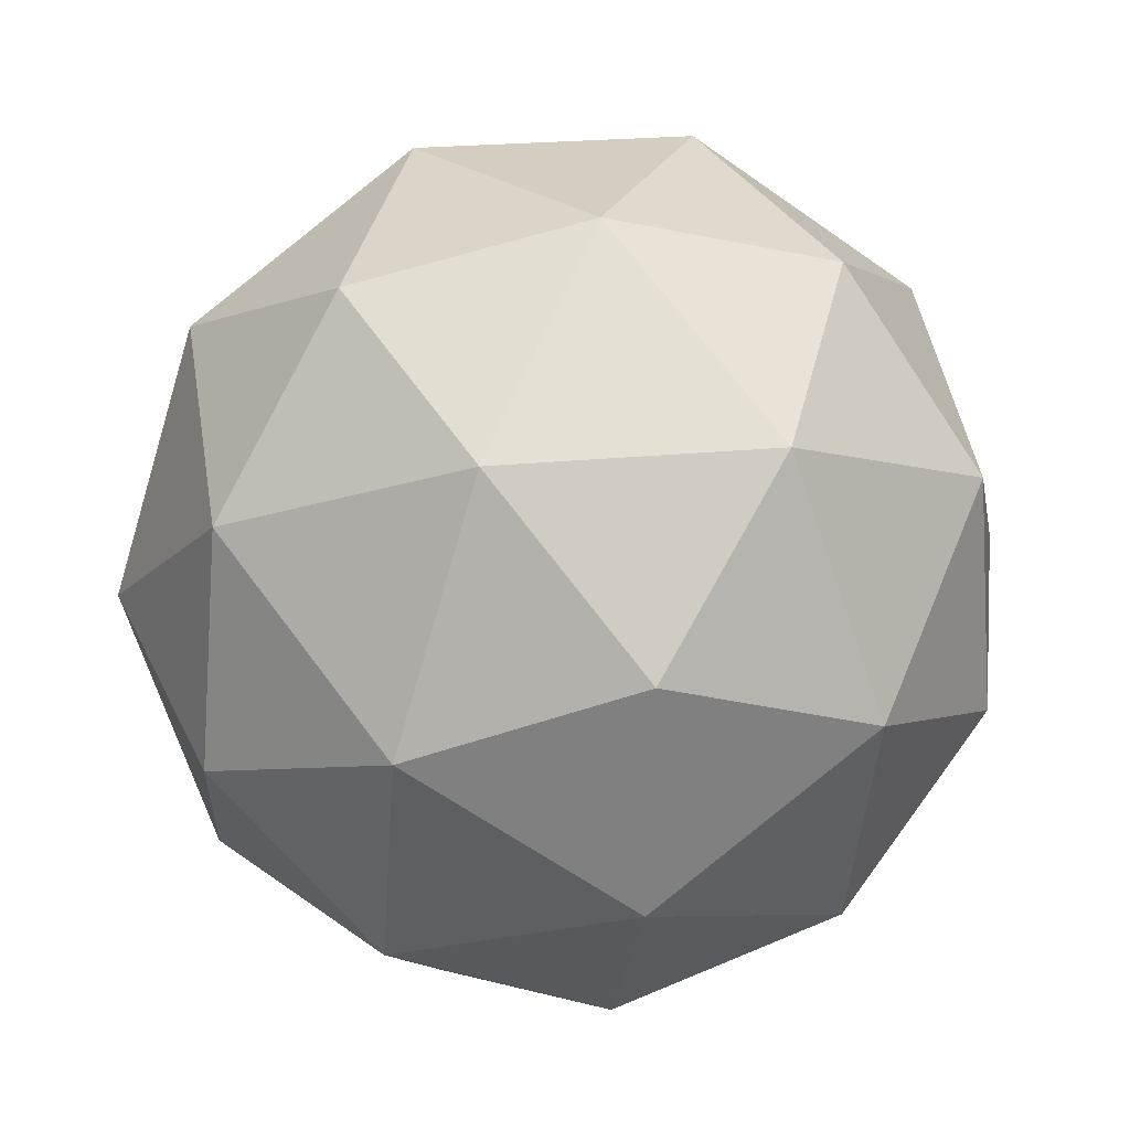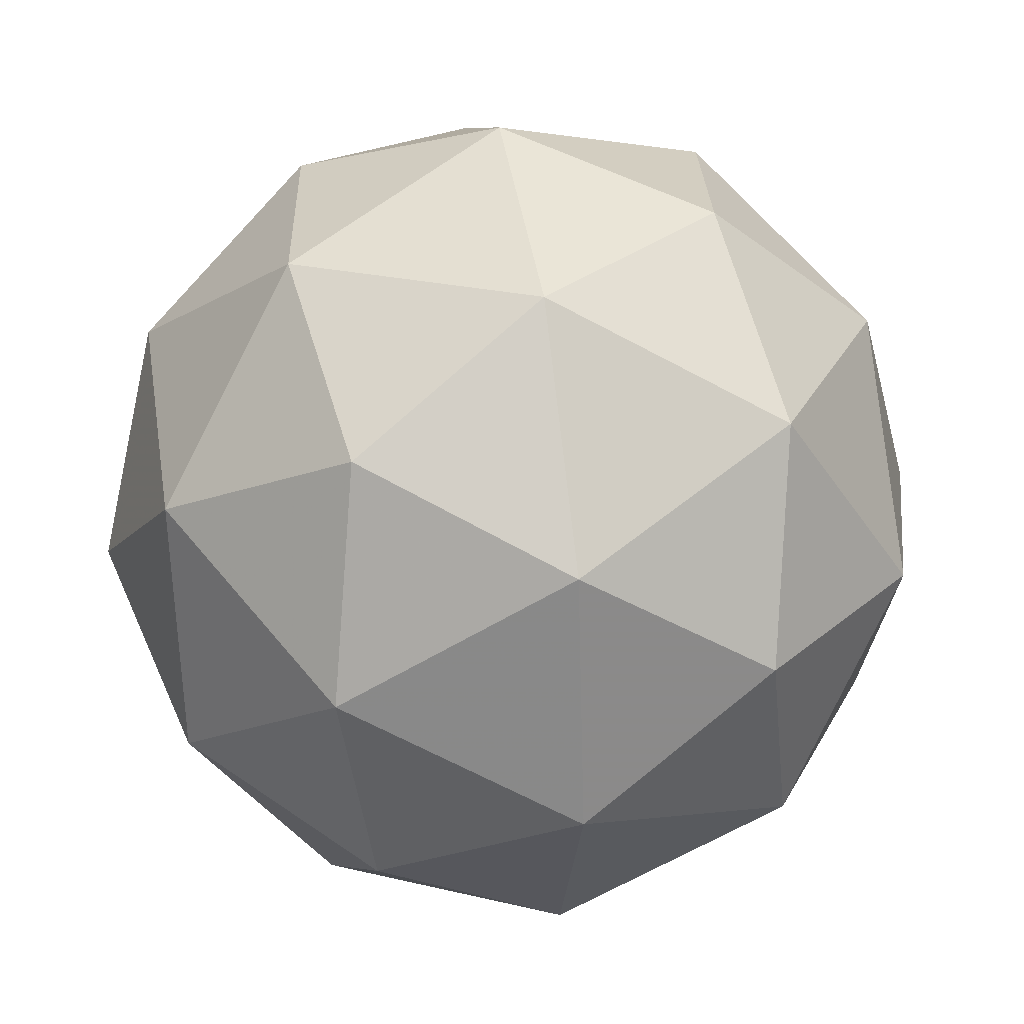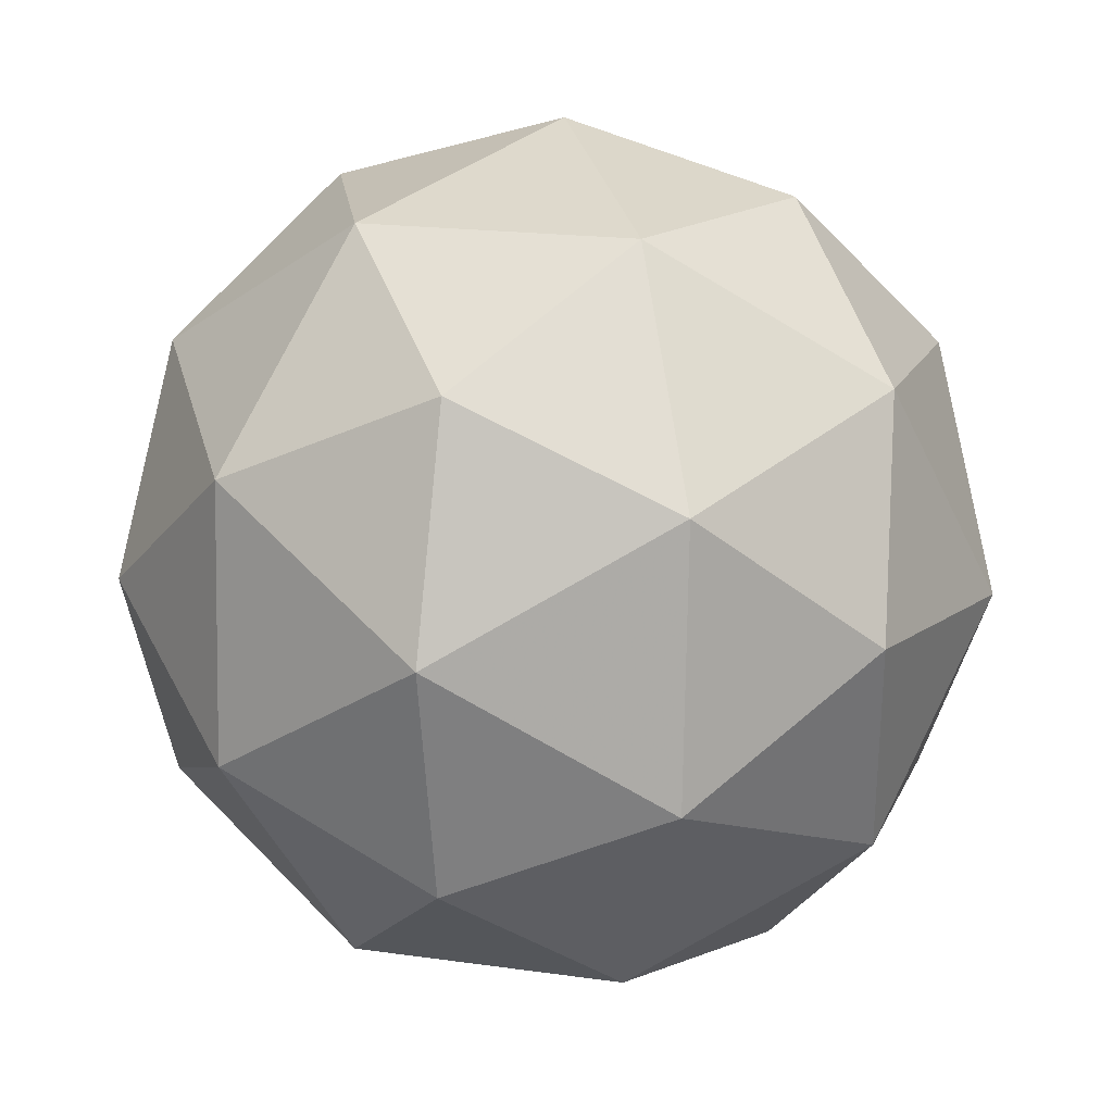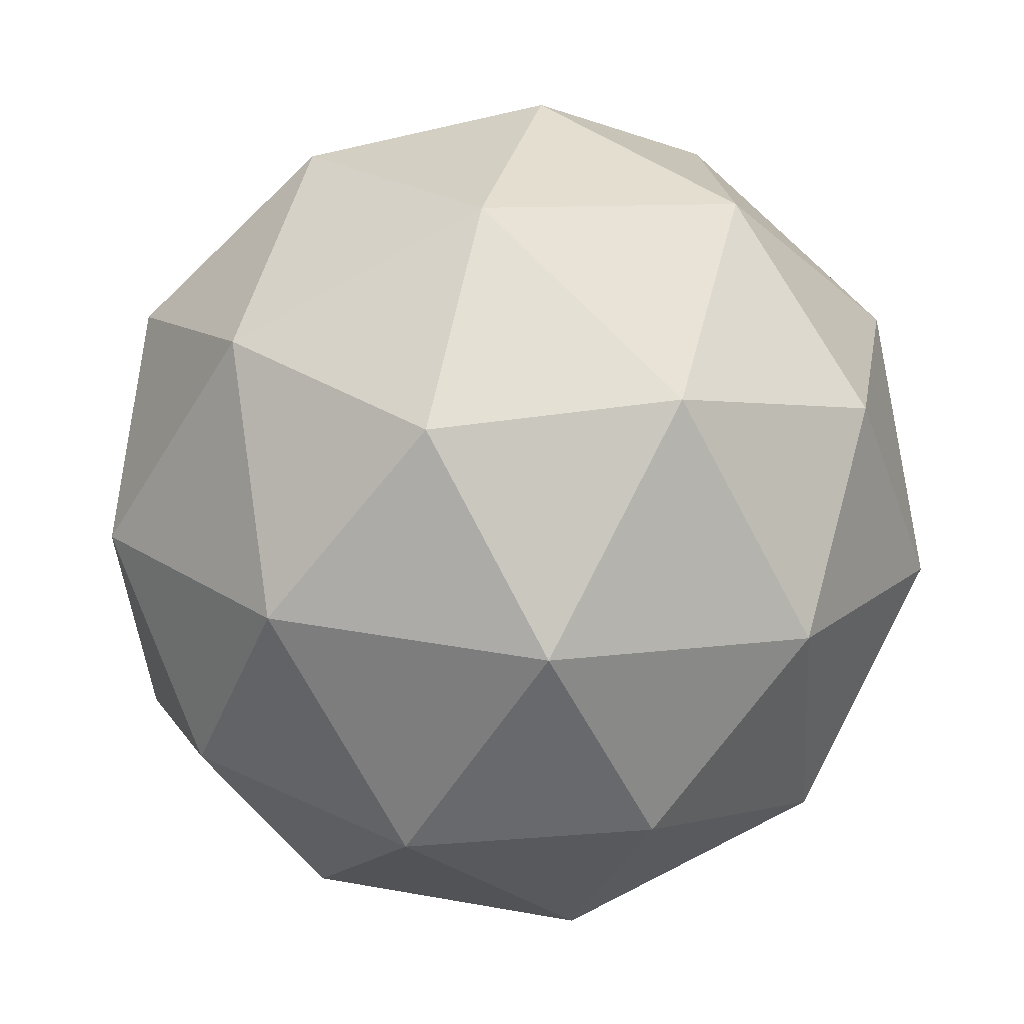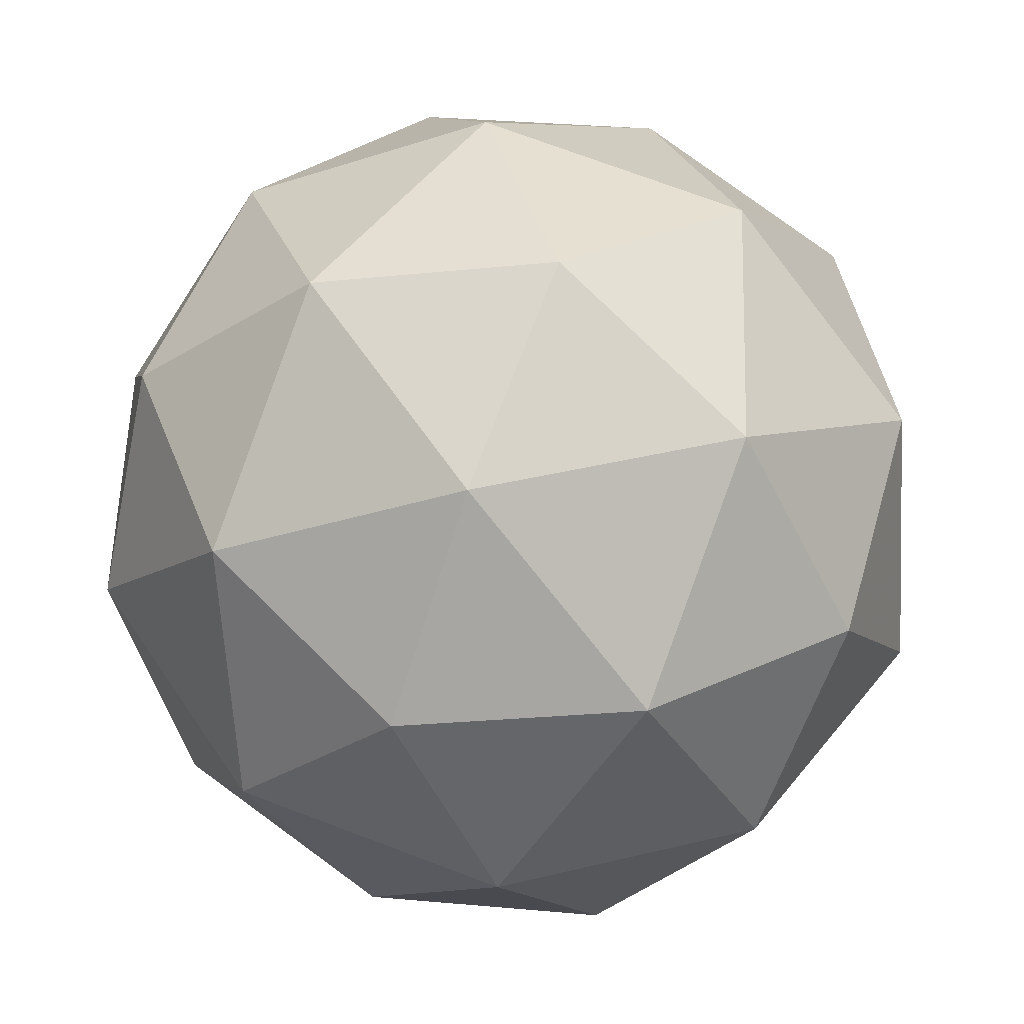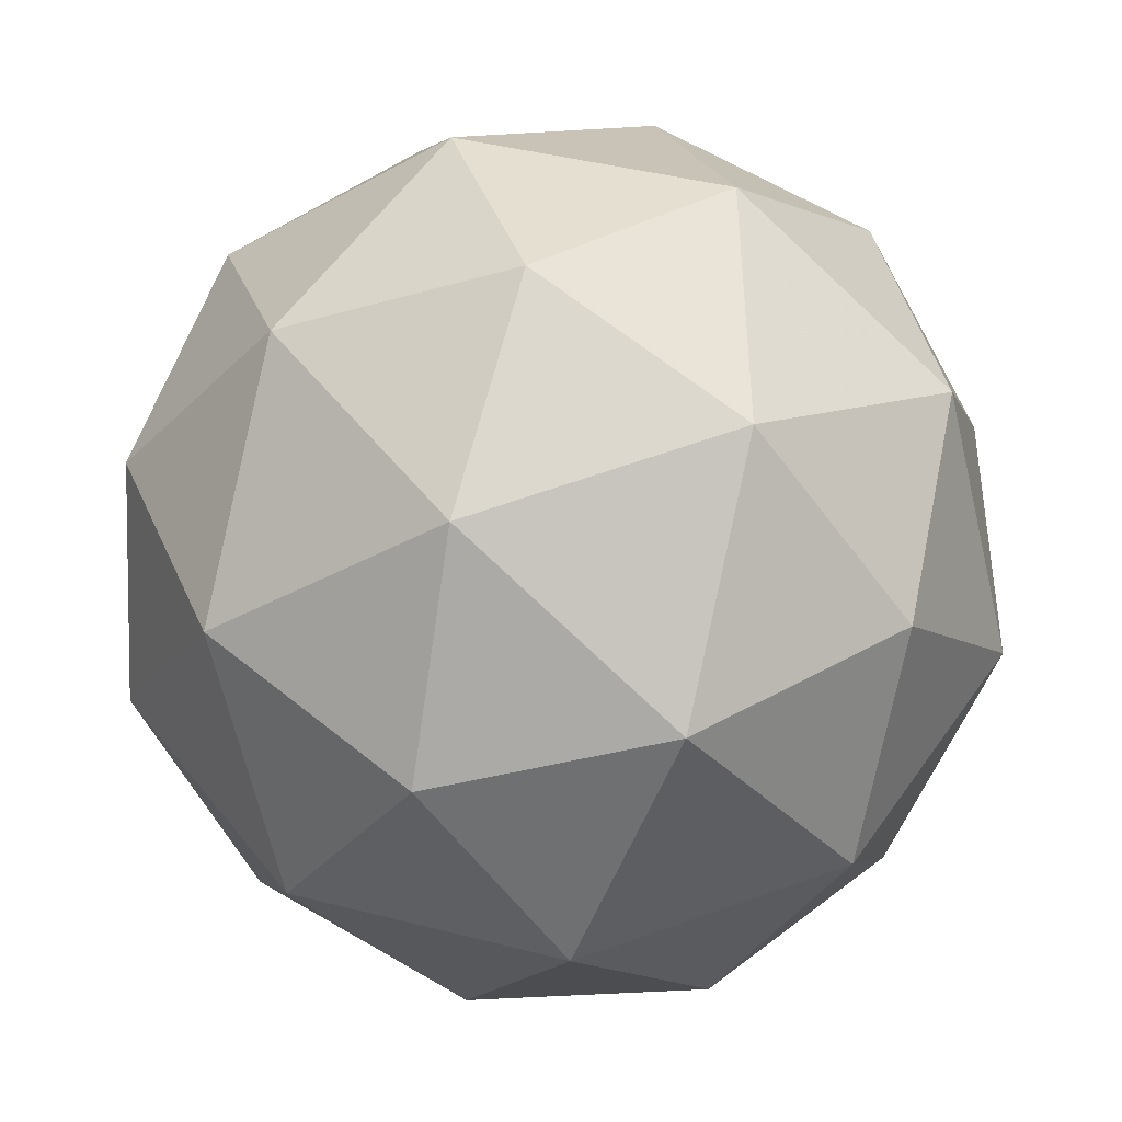
<metadata>
{"format":"obj","ext":"obj","renderer":"f3d","projection":"perspective","resolution":1024,"background":"white","views":[{"elev":-46.7,"azim":161.6,"up":"+Z"},{"elev":17.1,"azim":98.3,"up":"+Z"},{"elev":-15.7,"azim":-149.9,"up":"+Z"},{"elev":34.7,"azim":113.9,"up":"+Y"},{"elev":73.9,"azim":120.4,"up":"+Y"},{"elev":-65.8,"azim":-156.9,"up":"+Y"}]}
</metadata>
<code>
v 11.19 1.259 -3.568
v 11.14 1.295 -3.63
v 11.22 1.319 -3.617
v 11.24 1.318 -3.534
v 11.17 1.295 -3.495
v 11.11 1.28 -3.555
v 11.16 1.377 -3.633
v 11.22 1.391 -3.574
v 11.19 1.376 -3.499
v 11.11 1.352 -3.511
v 11.09 1.353 -3.594
v 11.14 1.412 -3.56
v 11.21 1.281 -3.598
v 11.17 1.267 -3.605
v 11.19 1.302 -3.634
v 11.12 1.279 -3.597
v 11.15 1.258 -3.561
v 11.22 1.281 -3.549
v 11.24 1.316 -3.577
v 11.18 1.267 -3.526
v 11.21 1.301 -3.506
v 11.13 1.279 -3.518
v 11.11 1.322 -3.62
v 11.09 1.313 -3.576
v 11.2 1.35 -3.635
v 11.15 1.336 -3.643
v 11.24 1.358 -3.552
v 11.23 1.358 -3.601
v 11.18 1.335 -3.485
v 11.22 1.349 -3.508
v 11.1 1.313 -3.527
v 11.13 1.321 -3.493
v 11.12 1.37 -3.622
v 11.2 1.392 -3.61
v 11.21 1.392 -3.531
v 11.14 1.369 -3.495
v 11.09 1.356 -3.551
v 11.15 1.405 -3.602
v 11.11 1.391 -3.579
v 11.19 1.413 -3.567
v 11.16 1.404 -3.523
v 11.12 1.39 -3.53
f 1 14 13
f 2 14 16
f 1 13 18
f 1 18 20
f 1 20 17
f 2 16 23
f 3 15 25
f 4 19 27
f 5 21 29
f 6 22 31
f 2 23 26
f 3 25 28
f 4 27 30
f 5 29 32
f 6 31 24
f 7 33 38
f 8 34 40
f 9 35 41
f 10 36 42
f 11 37 39
f 39 42 12
f 39 37 42
f 37 10 42
f 42 41 12
f 42 36 41
f 36 9 41
f 41 40 12
f 41 35 40
f 35 8 40
f 40 38 12
f 40 34 38
f 34 7 38
f 38 39 12
f 38 33 39
f 33 11 39
f 24 37 11
f 24 31 37
f 31 10 37
f 32 36 10
f 32 29 36
f 29 9 36
f 30 35 9
f 30 27 35
f 27 8 35
f 28 34 8
f 28 25 34
f 25 7 34
f 26 33 7
f 26 23 33
f 23 11 33
f 31 32 10
f 31 22 32
f 22 5 32
f 29 30 9
f 29 21 30
f 21 4 30
f 27 28 8
f 27 19 28
f 19 3 28
f 25 26 7
f 25 15 26
f 15 2 26
f 23 24 11
f 23 16 24
f 16 6 24
f 17 22 6
f 17 20 22
f 20 5 22
f 20 21 5
f 20 18 21
f 18 4 21
f 18 19 4
f 18 13 19
f 13 3 19
f 16 17 6
f 16 14 17
f 14 1 17
f 13 15 3
f 13 14 15
f 14 2 15

</code>
